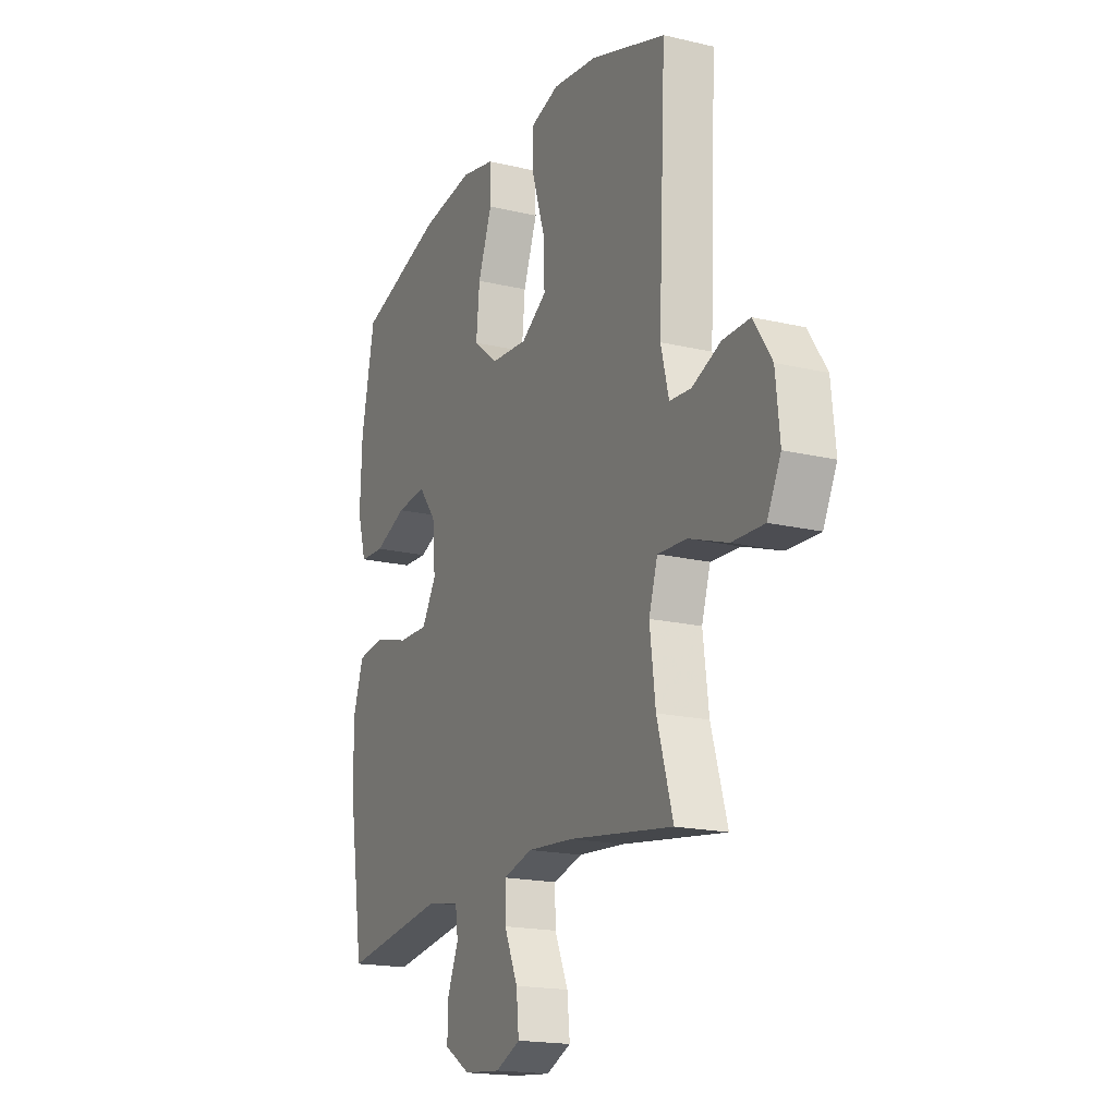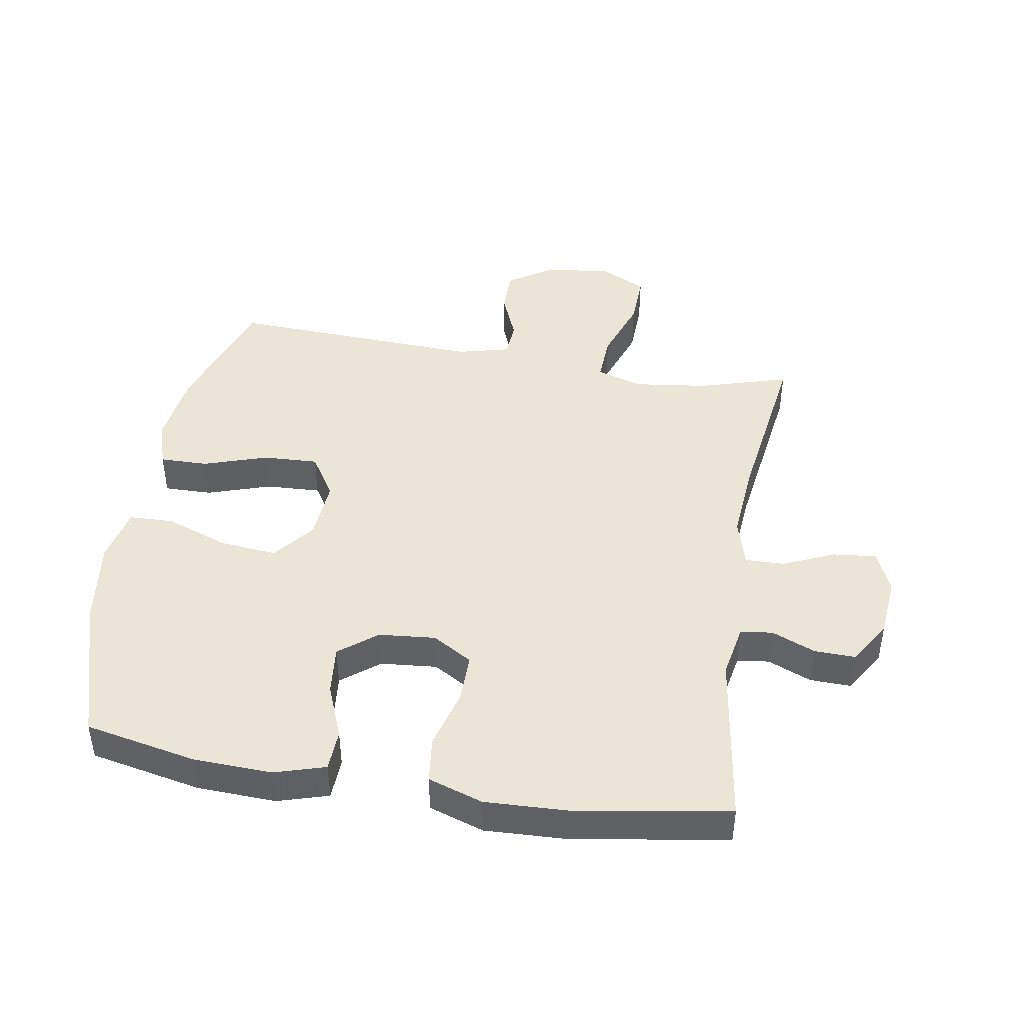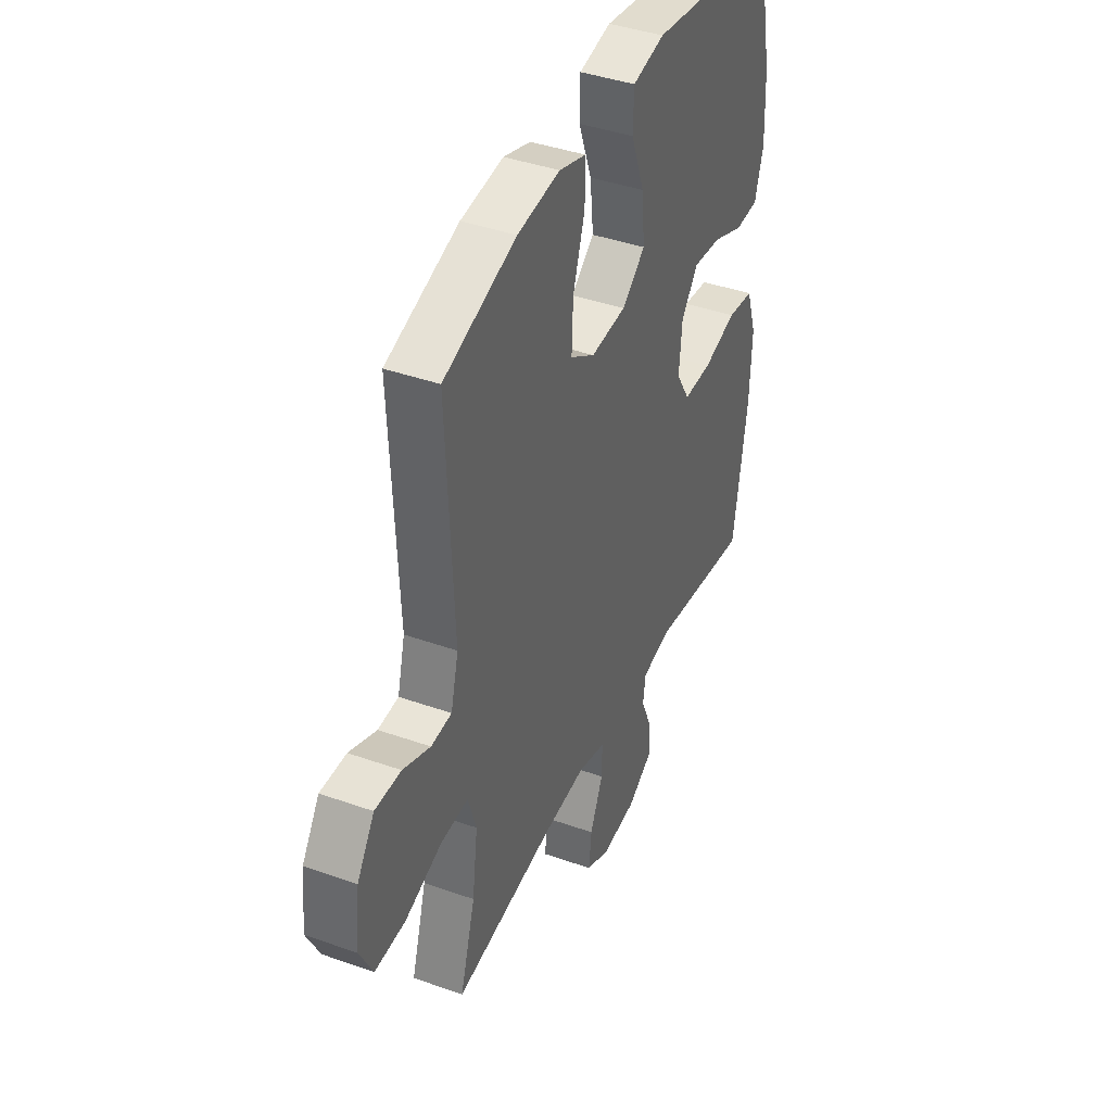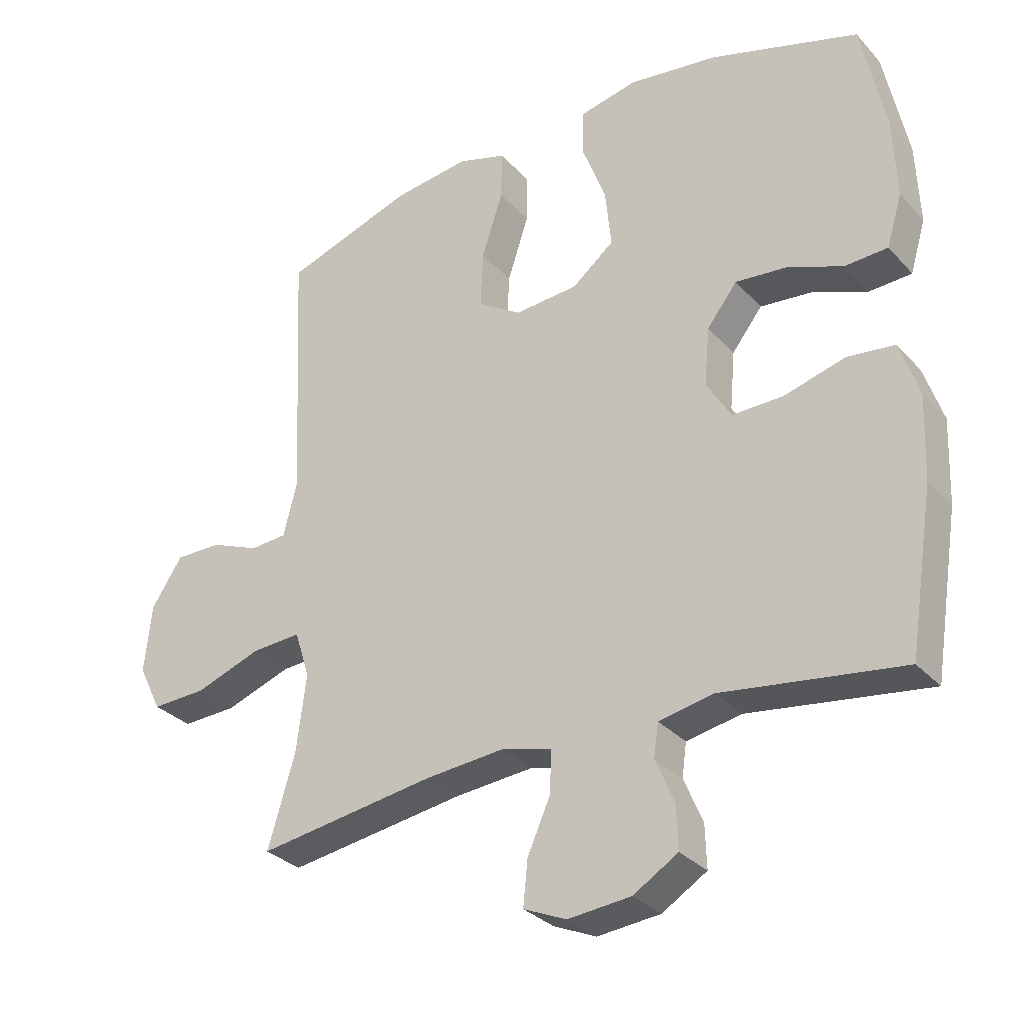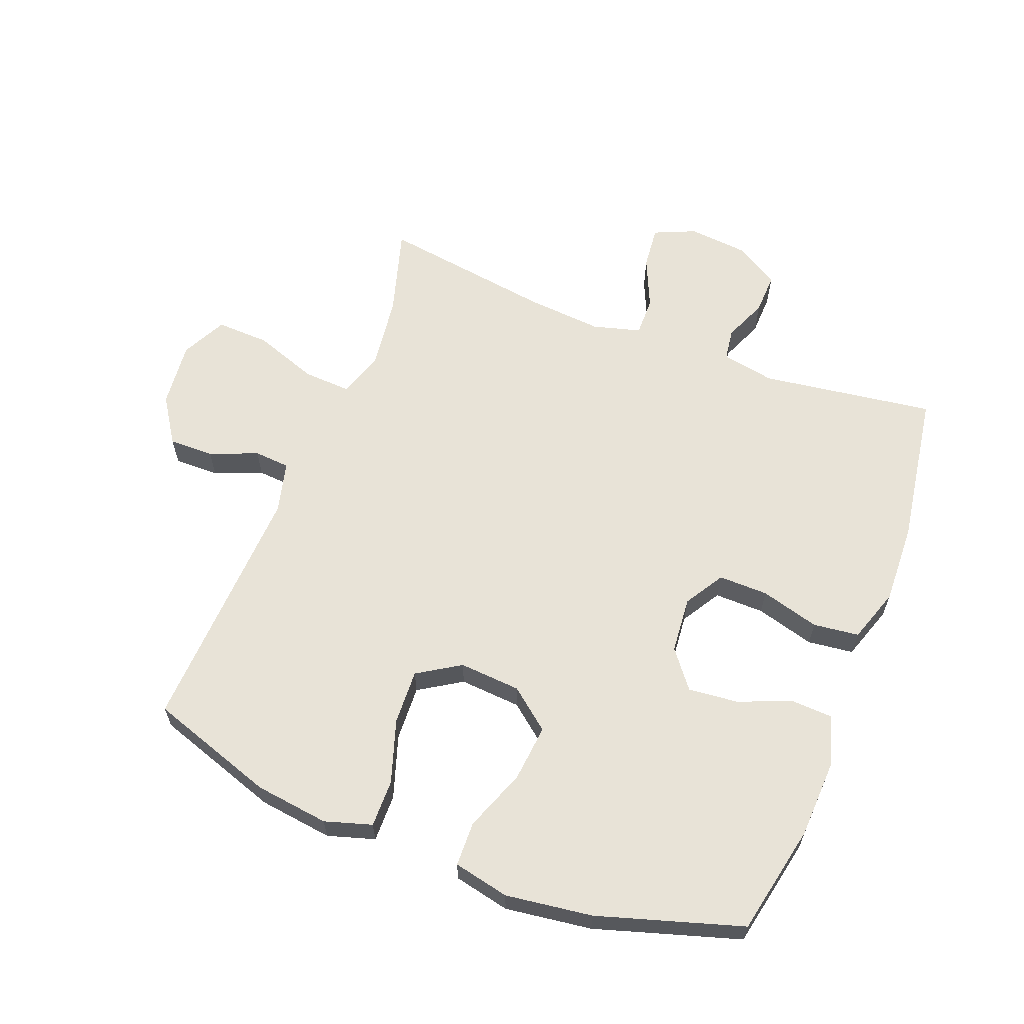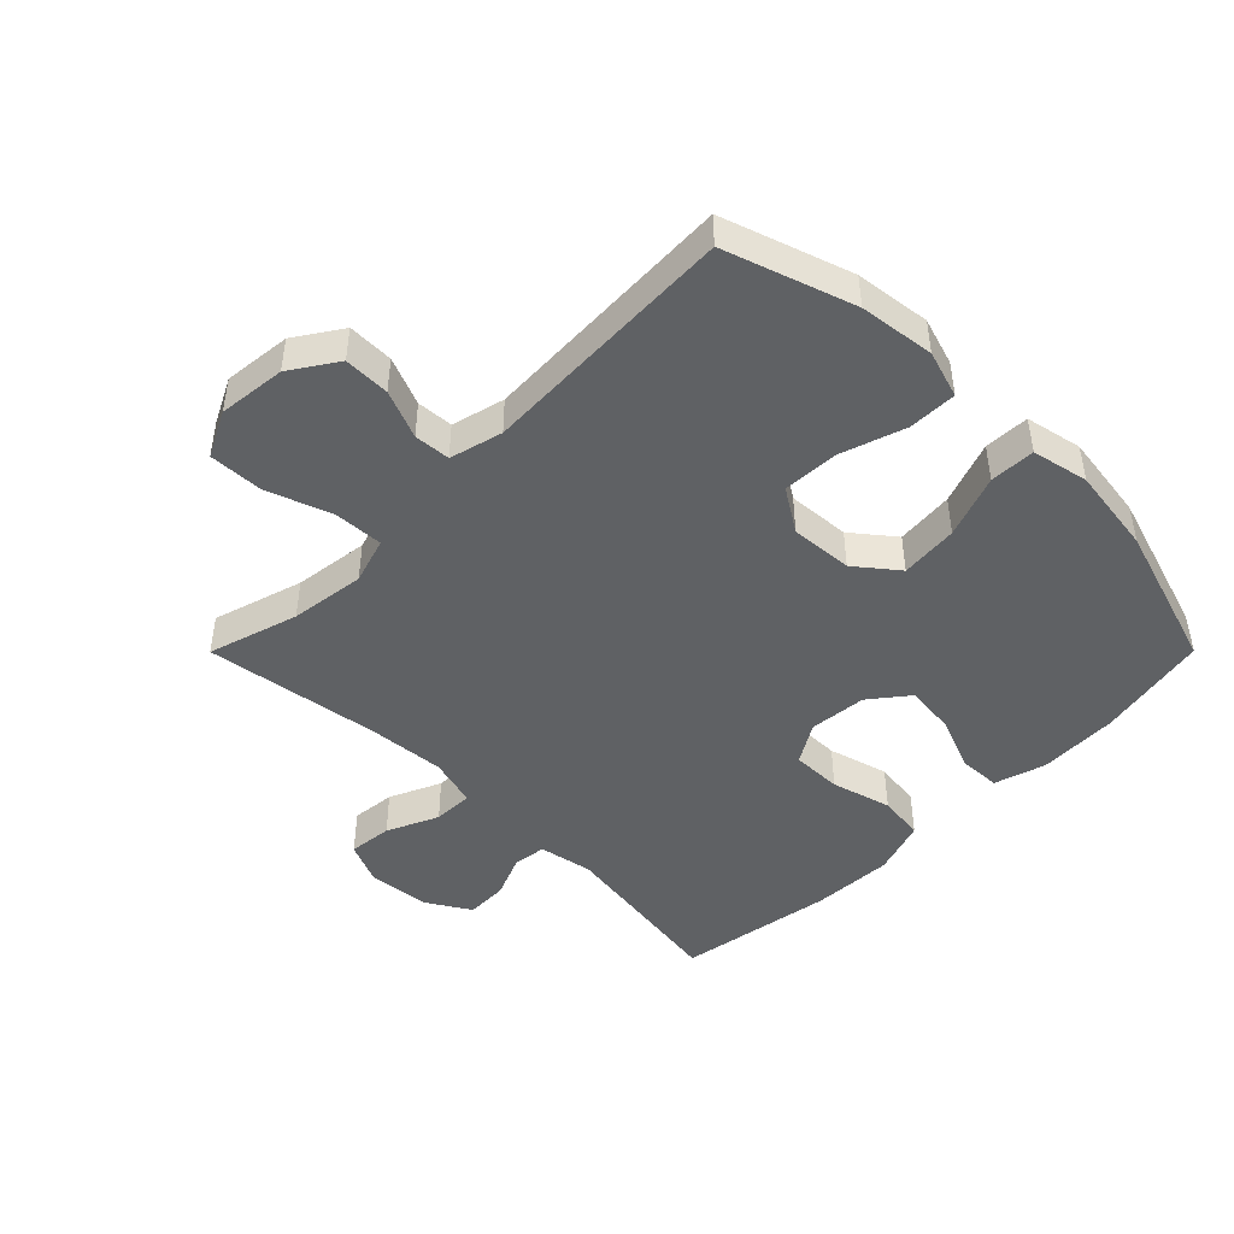
<metadata>
{"format":"obj","ext":"obj","renderer":"f3d","projection":"perspective","resolution":1024,"background":"white","views":[{"elev":-18.1,"azim":-114.7,"up":"+Z"},{"elev":44.2,"azim":99.4,"up":"+Y"},{"elev":40.7,"azim":-66.5,"up":"+Z"},{"elev":-31.1,"azim":34.2,"up":"+Z"},{"elev":62.1,"azim":21.3,"up":"+Y"},{"elev":-46.0,"azim":-44.9,"up":"+Y"}]}
</metadata>
<code>
v -0.5 0.07 0.5
v -0.299 0.07 0.567
v -0.181 0.07 0.582
v -0.106 0.07 0.559
v -0.107 0.07 0.483
v -0.14 0.07 0.382
v -0.144 0.07 0.294
v -0.076 0.07 0.251
v 0.022 0.07 0.258
v 0.087 0.07 0.31
v 0.078 0.07 0.401
v 0.041 0.07 0.5
v 0.043 0.07 0.571
v 0.132 0.07 0.59
v 0.27 0.07 0.571
v 0.5 0.07 0.5
v 0.536 0.07 0.323
v 0.541 0.07 0.198
v 0.517 0.07 0.118
v 0.451 0.07 0.115
v 0.365 0.07 0.149
v 0.286 0.07 0.157
v 0.239 0.07 0.097
v 0.231 0.07 0.007
v 0.269 0.07 -0.056
v 0.348 0.07 -0.055
v 0.442 0.07 -0.029
v 0.515 0.07 -0.038
v 0.544 0.07 -0.125
v 0.539 0.07 -0.254
v 0.5 0.07 -0.5
v 0.223 0.07 -0.46
v 0.138 0.07 -0.476
v 0.131 0.07 -0.527
v 0.16 0.07 -0.596
v 0.162 0.07 -0.662
v 0.093 0.07 -0.704
v -0.004 0.07 -0.713
v -0.07 0.07 -0.684
v -0.063 0.07 -0.615
v -0.027 0.07 -0.534
v -0.026 0.07 -0.471
v -0.103 0.07 -0.45
v -0.225 0.07 -0.46
v -0.5 0.07 -0.5
v -0.458 0.07 -0.358
v -0.443 0.07 -0.24
v -0.466 0.07 -0.167
v -0.543 0.07 -0.171
v -0.645 0.07 -0.207
v -0.73 0.07 -0.21
v -0.766 0.07 -0.138
v -0.755 0.07 -0.032
v -0.707 0.07 0.041
v -0.635 0.07 0.04
v -0.559 0.07 0.009
v -0.502 0.07 0.013
v -0.481 0.07 0.096
v -0.5 0 0.5
v -0.299 0 0.567
v -0.181 0 0.582
v -0.106 0 0.559
v -0.107 0 0.483
v -0.14 0 0.382
v -0.144 0 0.294
v -0.076 0 0.251
v 0.022 0 0.258
v 0.087 0 0.31
v 0.078 0 0.401
v 0.041 0 0.5
v 0.043 0 0.571
v 0.132 0 0.59
v 0.27 0 0.571
v 0.5 0 0.5
v 0.536 0 0.323
v 0.541 0 0.198
v 0.517 0 0.118
v 0.451 0 0.115
v 0.365 0 0.149
v 0.286 0 0.157
v 0.239 0 0.097
v 0.231 0 0.007
v 0.269 0 -0.056
v 0.348 0 -0.055
v 0.442 0 -0.029
v 0.515 0 -0.038
v 0.544 0 -0.125
v 0.539 0 -0.254
v 0.5 0 -0.5
v 0.223 0 -0.46
v 0.138 0 -0.476
v 0.131 0 -0.527
v 0.16 0 -0.596
v 0.162 0 -0.662
v 0.093 0 -0.704
v -0.004 0 -0.713
v -0.07 0 -0.684
v -0.063 0 -0.615
v -0.027 0 -0.534
v -0.026 0 -0.471
v -0.103 0 -0.45
v -0.225 0 -0.46
v -0.5 0 -0.5
v -0.458 0 -0.358
v -0.443 0 -0.24
v -0.466 0 -0.167
v -0.543 0 -0.171
v -0.645 0 -0.207
v -0.73 0 -0.21
v -0.766 0 -0.138
v -0.755 0 -0.032
v -0.707 0 0.041
v -0.635 0 0.04
v -0.559 0 0.009
v -0.502 0 0.013
v -0.481 0 0.096
f 54 55 56
f 53 54 56
f 52 53 56
f 51 52 56
f 50 51 56
f 49 50 56
f 48 49 56 57
f 47 48 57 58
f 44 45 46
f 43 44 46 47
f 58 1 2
f 47 58 2
f 43 47 2
f 42 43 2
f 39 40 41
f 38 39 41
f 37 38 41
f 36 37 41
f 35 36 41
f 34 35 41
f 33 34 41 42
f 30 31 32
f 29 30 32
f 28 29 32
f 27 28 32
f 26 27 32
f 32 33 42
f 26 32 42
f 25 26 42
f 19 20 21
f 18 19 21
f 17 18 21
f 16 17 21
f 15 16 21
f 14 15 21
f 13 14 21
f 12 13 21
f 11 12 21
f 10 11 21 22
f 9 10 22 23
f 4 5 6
f 3 4 6
f 2 3 6
f 2 6 7
f 42 2 7
f 42 7 8
f 25 42 8
f 24 25 8
f 8 9 23 24
f 114 113 112
f 114 112 111
f 114 111 110
f 114 110 109
f 114 109 108
f 114 108 107
f 115 114 107 106
f 116 115 106 105
f 104 103 102
f 105 104 102 101
f 60 59 116
f 60 116 105
f 60 105 101
f 60 101 100
f 99 98 97
f 99 97 96
f 99 96 95
f 99 95 94
f 99 94 93
f 99 93 92
f 100 99 92 91
f 90 89 88
f 90 88 87
f 90 87 86
f 90 86 85
f 90 85 84
f 100 91 90
f 100 90 84
f 100 84 83
f 79 78 77
f 79 77 76
f 79 76 75
f 79 75 74
f 79 74 73
f 79 73 72
f 79 72 71
f 79 71 70
f 79 70 69
f 80 79 69 68
f 81 80 68 67
f 64 63 62
f 64 62 61
f 64 61 60
f 65 64 60
f 65 60 100
f 66 65 100
f 66 100 83
f 66 83 82
f 82 81 67 66
f 1 59 60 2
f 2 60 61 3
f 3 61 62 4
f 4 62 63 5
f 5 63 64 6
f 6 64 65 7
f 7 65 66 8
f 8 66 67 9
f 9 67 68 10
f 10 68 69 11
f 11 69 70 12
f 12 70 71 13
f 13 71 72 14
f 14 72 73 15
f 15 73 74 16
f 16 74 75 17
f 17 75 76 18
f 18 76 77 19
f 19 77 78 20
f 20 78 79 21
f 21 79 80 22
f 22 80 81 23
f 23 81 82 24
f 24 82 83 25
f 25 83 84 26
f 26 84 85 27
f 27 85 86 28
f 28 86 87 29
f 29 87 88 30
f 30 88 89 31
f 31 89 90 32
f 32 90 91 33
f 33 91 92 34
f 34 92 93 35
f 35 93 94 36
f 36 94 95 37
f 37 95 96 38
f 38 96 97 39
f 39 97 98 40
f 40 98 99 41
f 41 99 100 42
f 42 100 101 43
f 43 101 102 44
f 44 102 103 45
f 45 103 104 46
f 46 104 105 47
f 47 105 106 48
f 48 106 107 49
f 49 107 108 50
f 50 108 109 51
f 51 109 110 52
f 52 110 111 53
f 53 111 112 54
f 54 112 113 55
f 55 113 114 56
f 56 114 115 57
f 57 115 116 58
f 58 116 59 1

</code>
